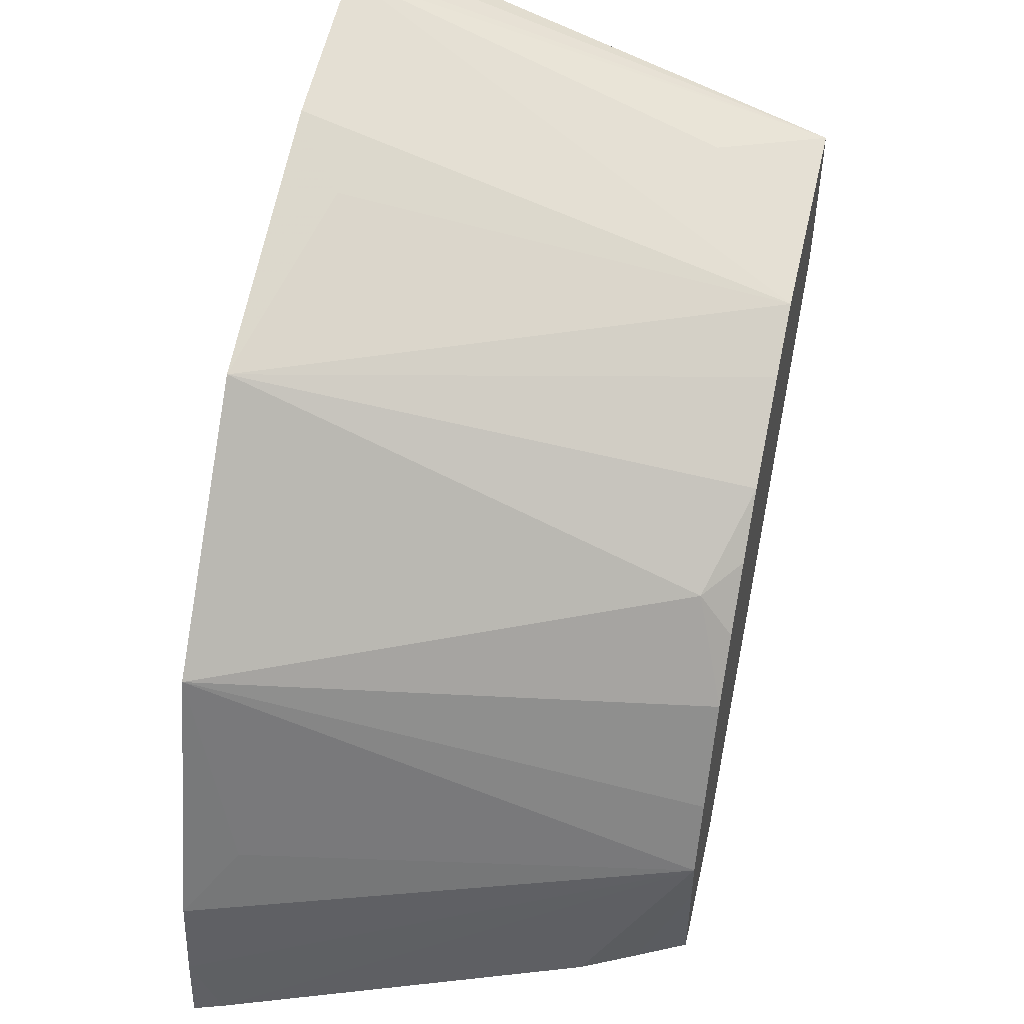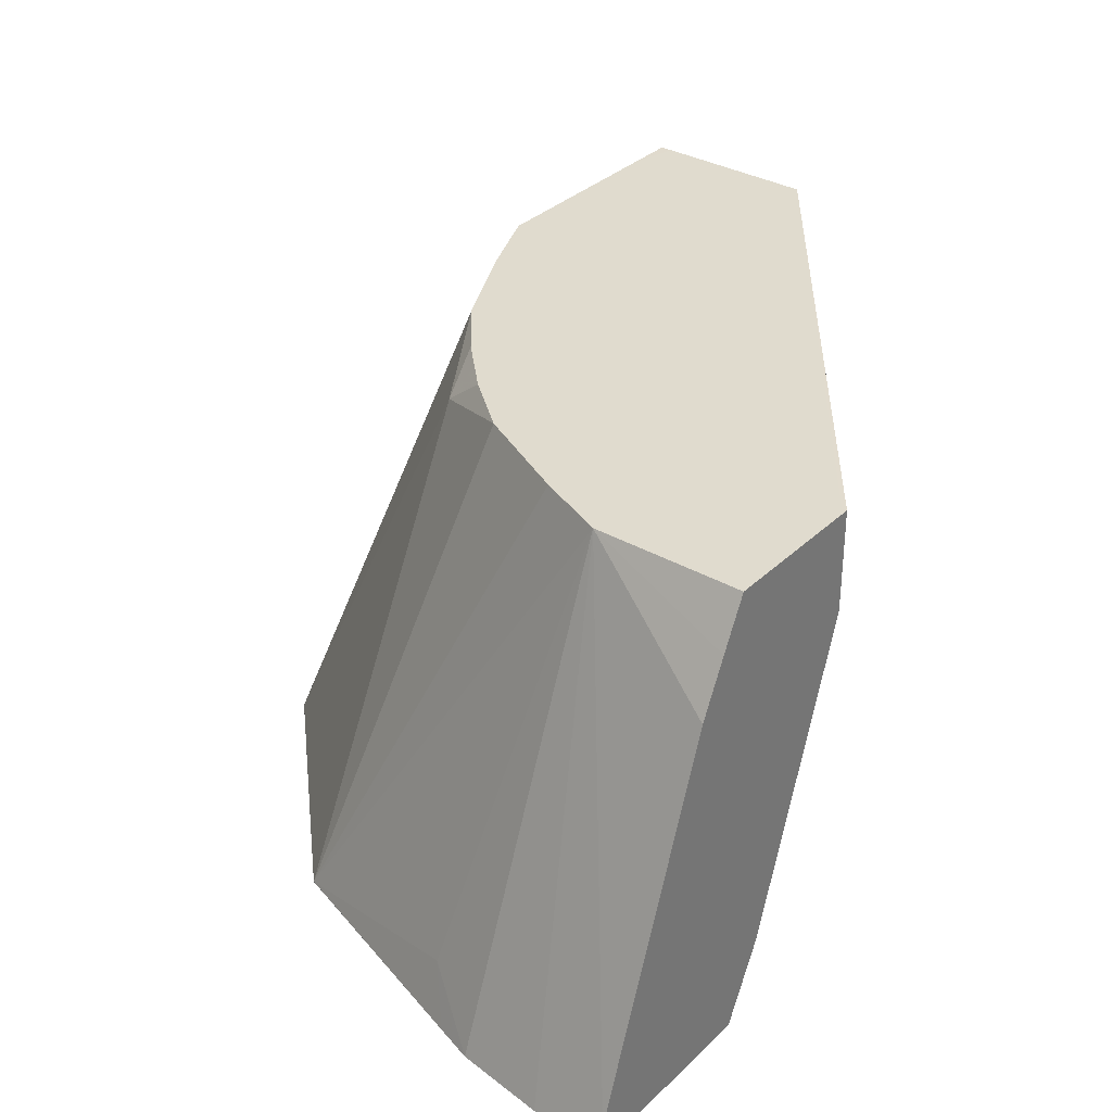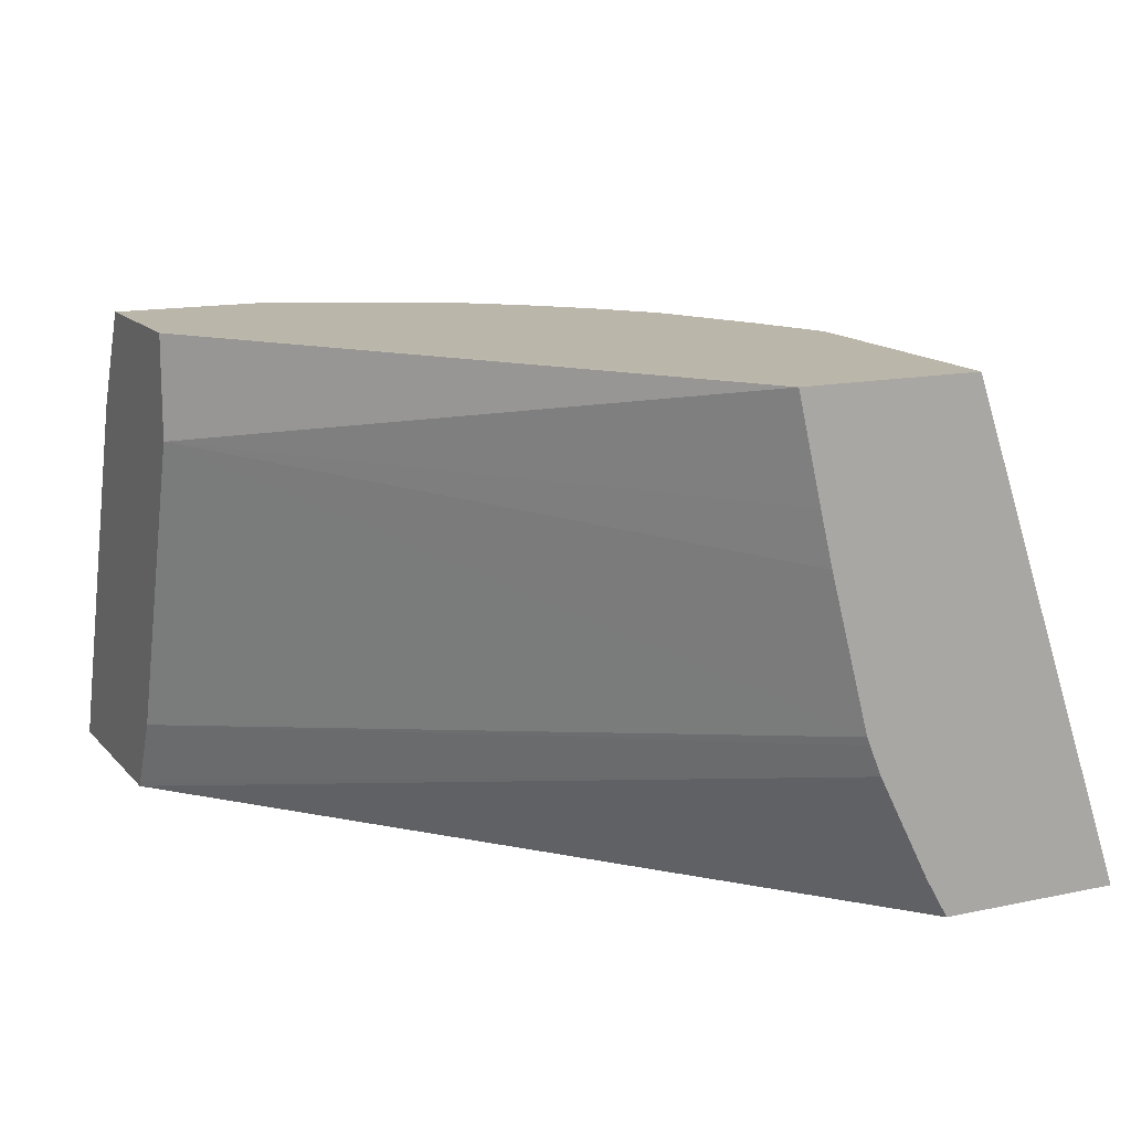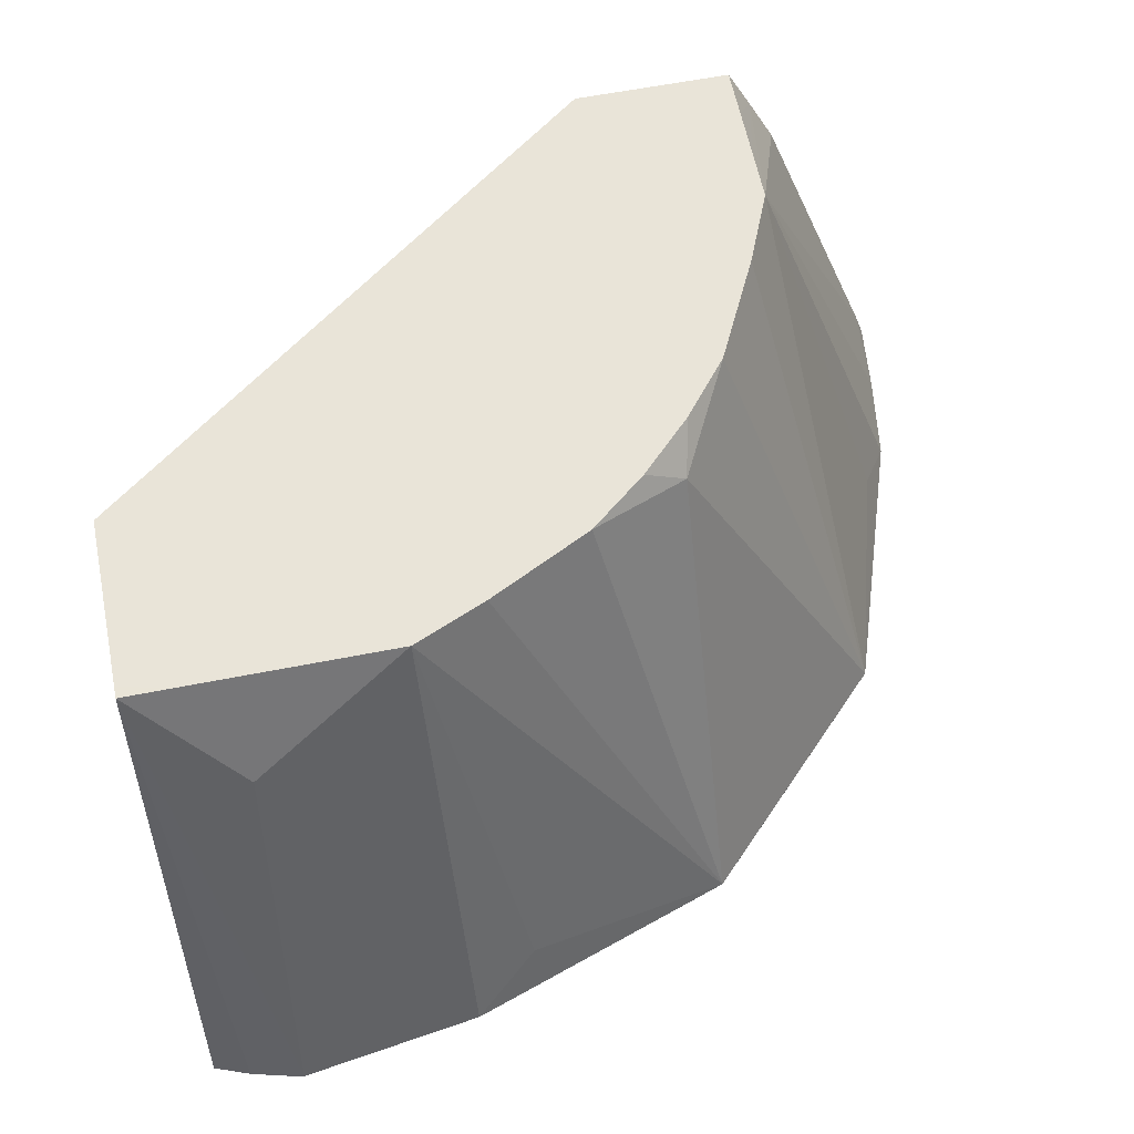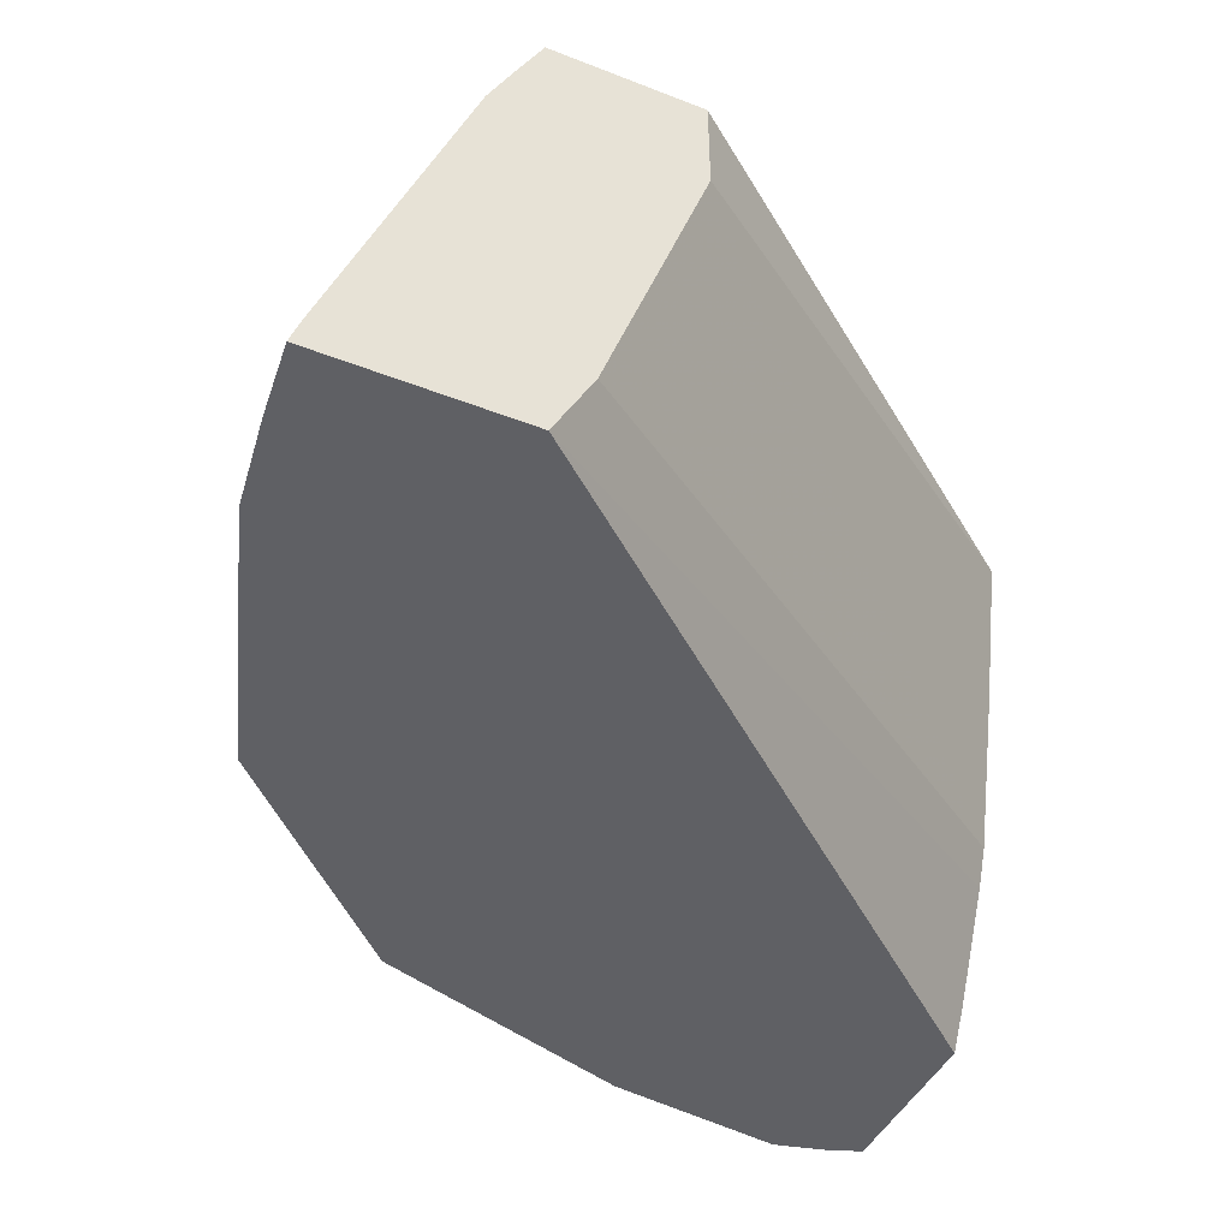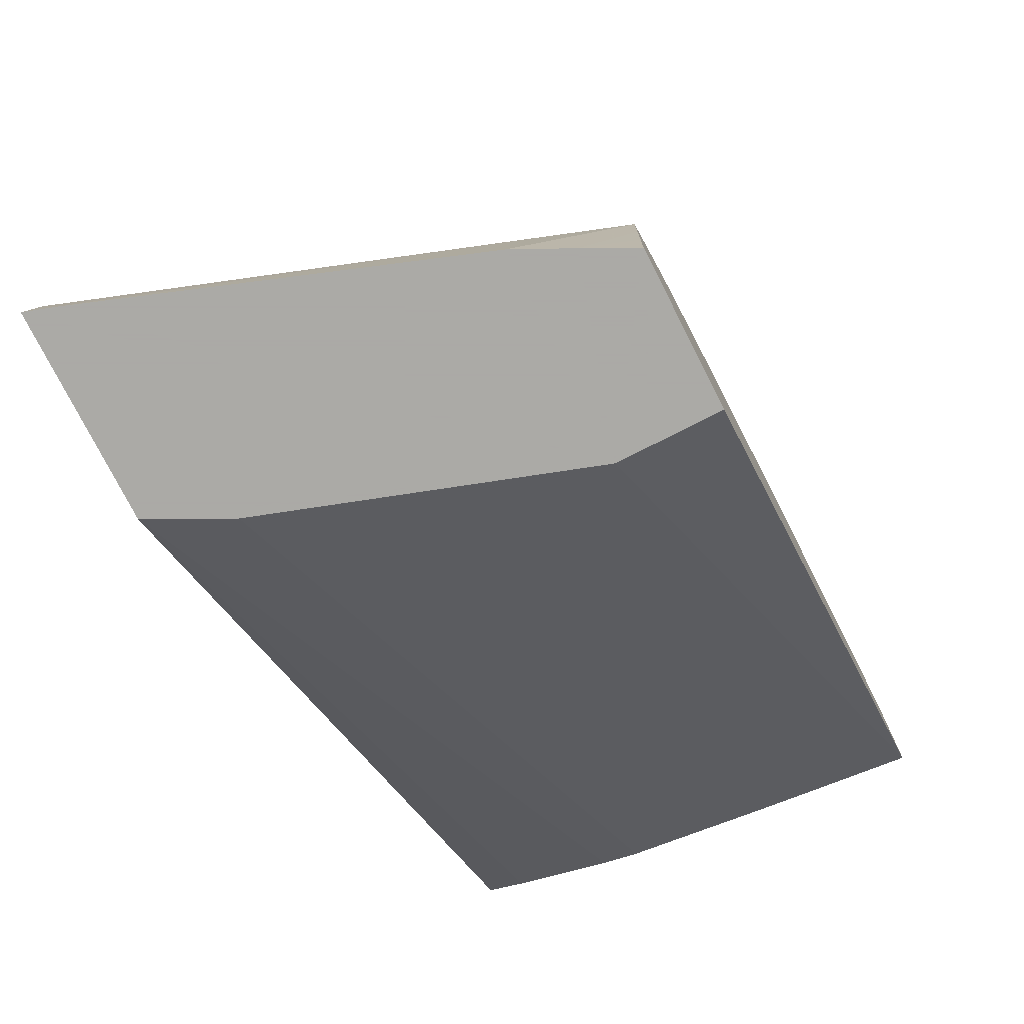
<metadata>
{"format":"obj","ext":"obj","renderer":"f3d","projection":"perspective","resolution":1024,"background":"white","views":[{"elev":50.3,"azim":102.8,"up":"+Z"},{"elev":33.5,"azim":128.1,"up":"+Y"},{"elev":14.0,"azim":-115.4,"up":"+Y"},{"elev":60.5,"azim":-11.4,"up":"+Y"},{"elev":-44.7,"azim":155.5,"up":"+Y"},{"elev":-75.7,"azim":117.0,"up":"+Z"}]}
</metadata>
<code>
v 0.1588 0.2779 0.0009238
v 0.1588 0.3177 0.0009238
v 0.1985 0.1588 0.0009238
v -0.03819 0.1986 0.179
v -0.03819 0.2571 0.1638
v -0.03819 0.2779 0.1588
v -0.03819 0.3177 0.1497
v 0.1616 0.3177 0.0009238
v 0.2118 0.1324 0.0009238
v -0.03819 0.1839 0.185
v -0.03819 0.1955 0.1802
v -0.03819 0.3177 0.1598
v -0.03306 0.3177 0.1522
v 0.2184 0.3177 0.01987
v 0.2184 0.3177 0.0009238
v 0.2135 0.129 0.0009238
v -0.03819 0.1442 0.2048
v -0.03819 0.3177 0.2138
v 0.2184 0.3177 0.03974
v 0.2278 0.2987 0.0009238
v 0.2909 0.129 0.0009238
v -0.03819 0.129 0.2135
v -0.03819 0.3177 0.2184
v -0.01982 0.3177 0.2184
v 0.2184 0.3177 0.05957
v 0.2184 0.3177 0.05957
v 0.238 0.2778 0.0009238
v 0.2874 0.1399 0.0009238
v 0.2879 0.129 0.0297
v -0.03819 0.129 0.2829
v -0.02478 0.129 0.2879
v -0.01064 0.129 0.2916
v -0.004906 0.129 0.2929
v 2.309e-05 0.2779 0.2383
v 0.05956 0.3177 0.2184
v 0.2065 0.3177 0.08738
v 0.2482 0.1291 0.1687
v 0.268 0.1489 0.08935
v 0.283 0.129 0.0646
v 0.06459 0.129 0.2829
v 0.08737 0.3177 0.2065
v 0.08936 0.1489 0.268
v 0.1687 0.1291 0.2482
v 0.1866 0.3177 0.1271
v 0.2283 0.1291 0.1886
v 0.2284 0.129 0.1885
v 0.2481 0.129 0.1688
v 0.2482 0.129 0.1687
v 0.2679 0.129 0.1097
v 0.278 0.129 0.07949
v 0.1654 0.3044 0.1654
v 0.06942 0.129 0.2813
v 0.1271 0.3177 0.1866
v 0.1097 0.129 0.2679
v 0.1686 0.129 0.2482
v 0.1688 0.129 0.2481
v 0.1687 0.3177 0.1489
v 0.1588 0.3177 0.1589
v 0.1489 0.3177 0.1687
f 26 39 29
f 23 32 33
f 23 33 34
f 23 34 24
f 24 34 35
f 26 37 38
f 26 36 37
f 26 38 39
f 23 31 32
f 26 29 28
f 25 36 26
f 23 30 31
f 16 33 32
f 20 26 27
f 19 26 20
f 19 25 26
f 18 23 24
f 16 22 17
f 16 30 22
f 16 32 31
f 16 40 33
f 16 52 40
f 26 28 27
f 16 54 52
f 21 28 29
f 33 40 35
f 43 46 45
f 35 40 42
f 51 59 53
f 51 58 59
f 51 57 58
f 44 57 51
f 43 52 54
f 43 51 53
f 43 45 51
f 16 55 54
f 43 56 46
f 43 55 56
f 43 54 55
f 42 52 43
f 33 35 34
f 41 43 53
f 38 50 39
f 37 51 45
f 37 44 51
f 37 50 38
f 37 49 50
f 37 48 49
f 37 47 48
f 37 46 47
f 37 45 46
f 36 44 37
f 35 43 41
f 35 42 43
f 40 52 42
f 16 56 55
f 16 31 30
f 16 47 46
f 4 18 12
f 4 23 18
f 4 30 23
f 4 22 30
f 4 17 22
f 4 10 17
f 4 11 10
f 3 11 4
f 3 10 11
f 3 9 10
f 2 7 8
f 1 6 7
f 1 5 6
f 1 4 5
f 1 3 4
f 1 9 3
f 1 16 9
f 1 21 16
f 1 28 21
f 1 27 28
f 1 20 27
f 1 15 20
f 1 8 15
f 1 2 8
f 16 46 56
f 4 12 7
f 4 7 6
f 1 7 2
f 7 12 13
f 16 48 47
f 4 6 5
f 16 49 48
f 16 50 49
f 16 39 50
f 16 29 39
f 16 21 29
f 14 20 15
f 10 16 17
f 9 16 10
f 8 19 14
f 8 25 19
f 8 36 25
f 14 19 20
f 8 14 15
f 7 13 8
f 8 44 36
f 8 13 12
f 8 12 18
f 8 18 24
f 8 35 41
f 8 24 35
f 8 53 59
f 8 59 58
f 8 58 57
f 8 57 44
f 8 41 53

</code>
